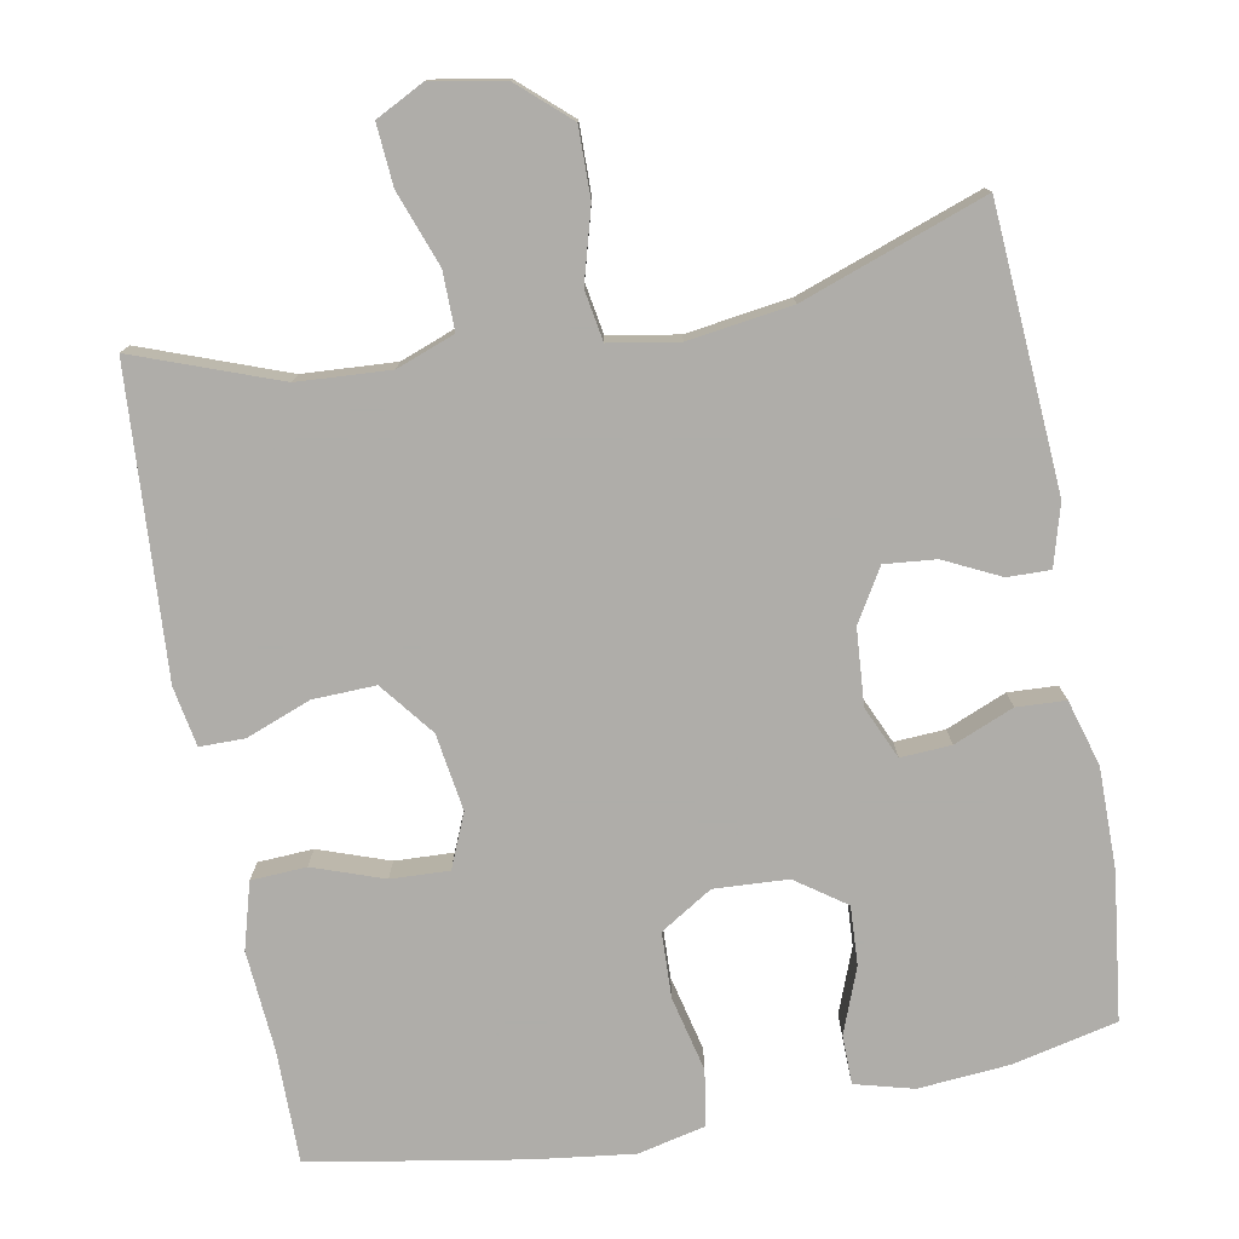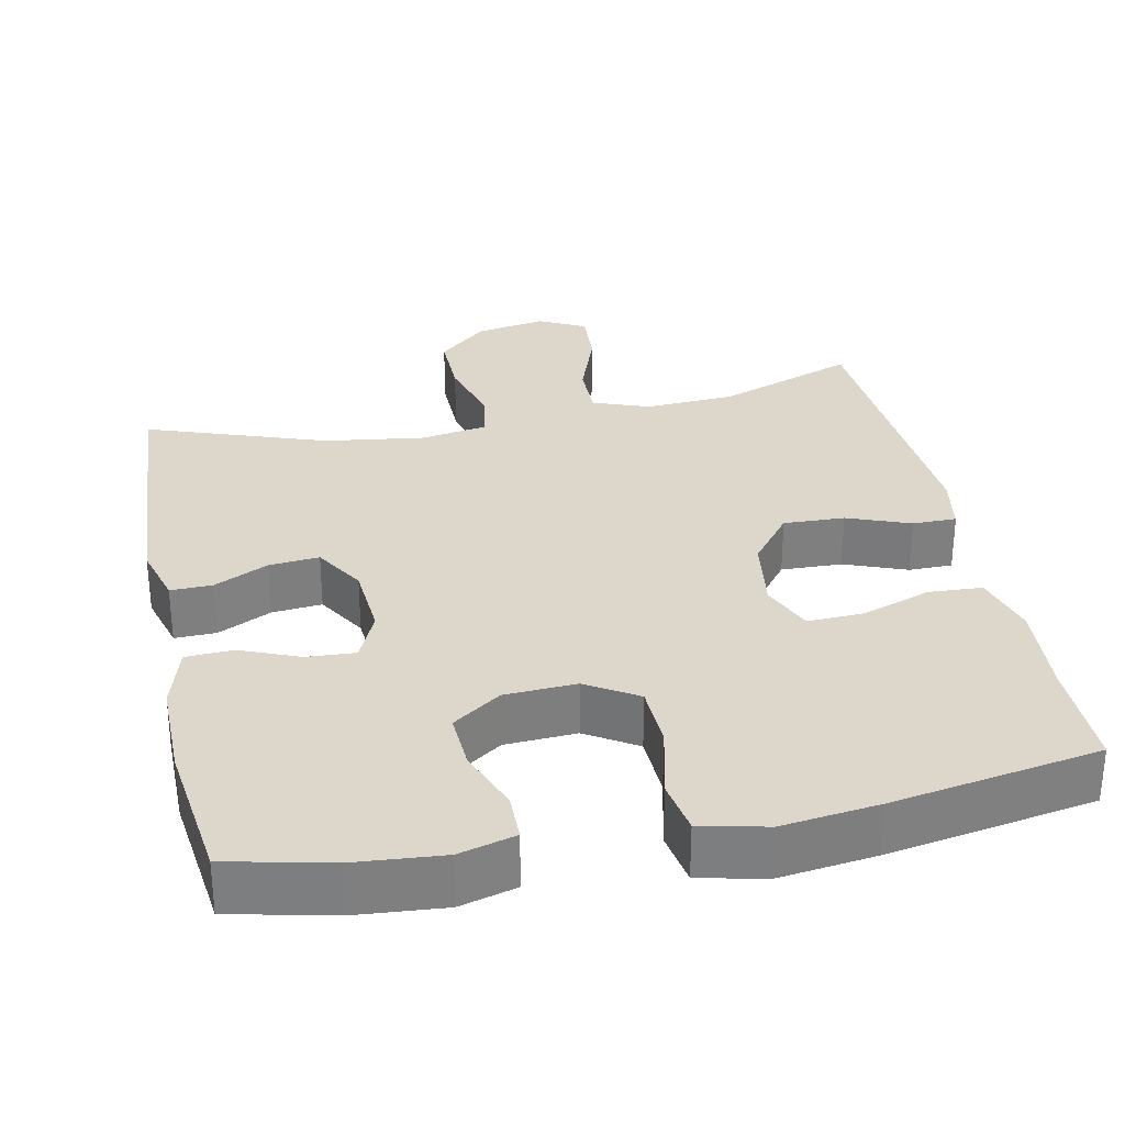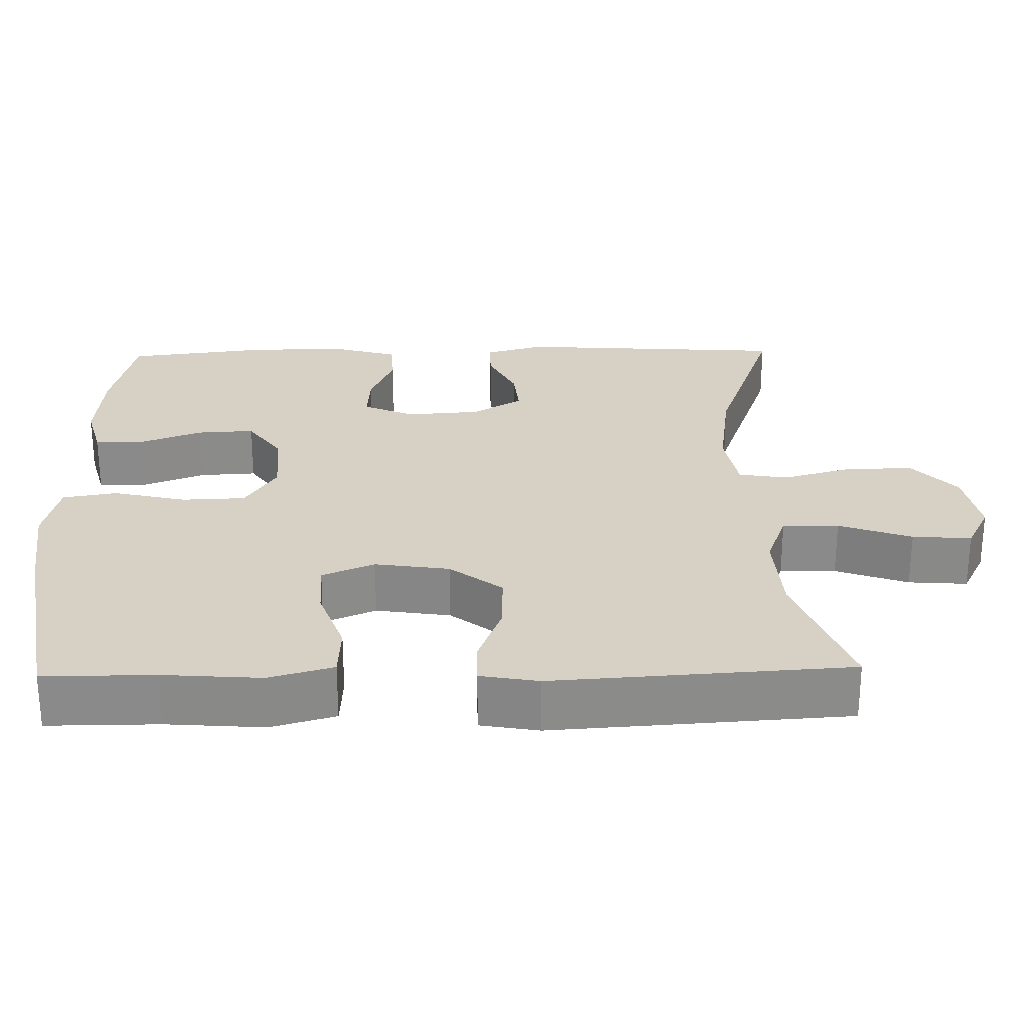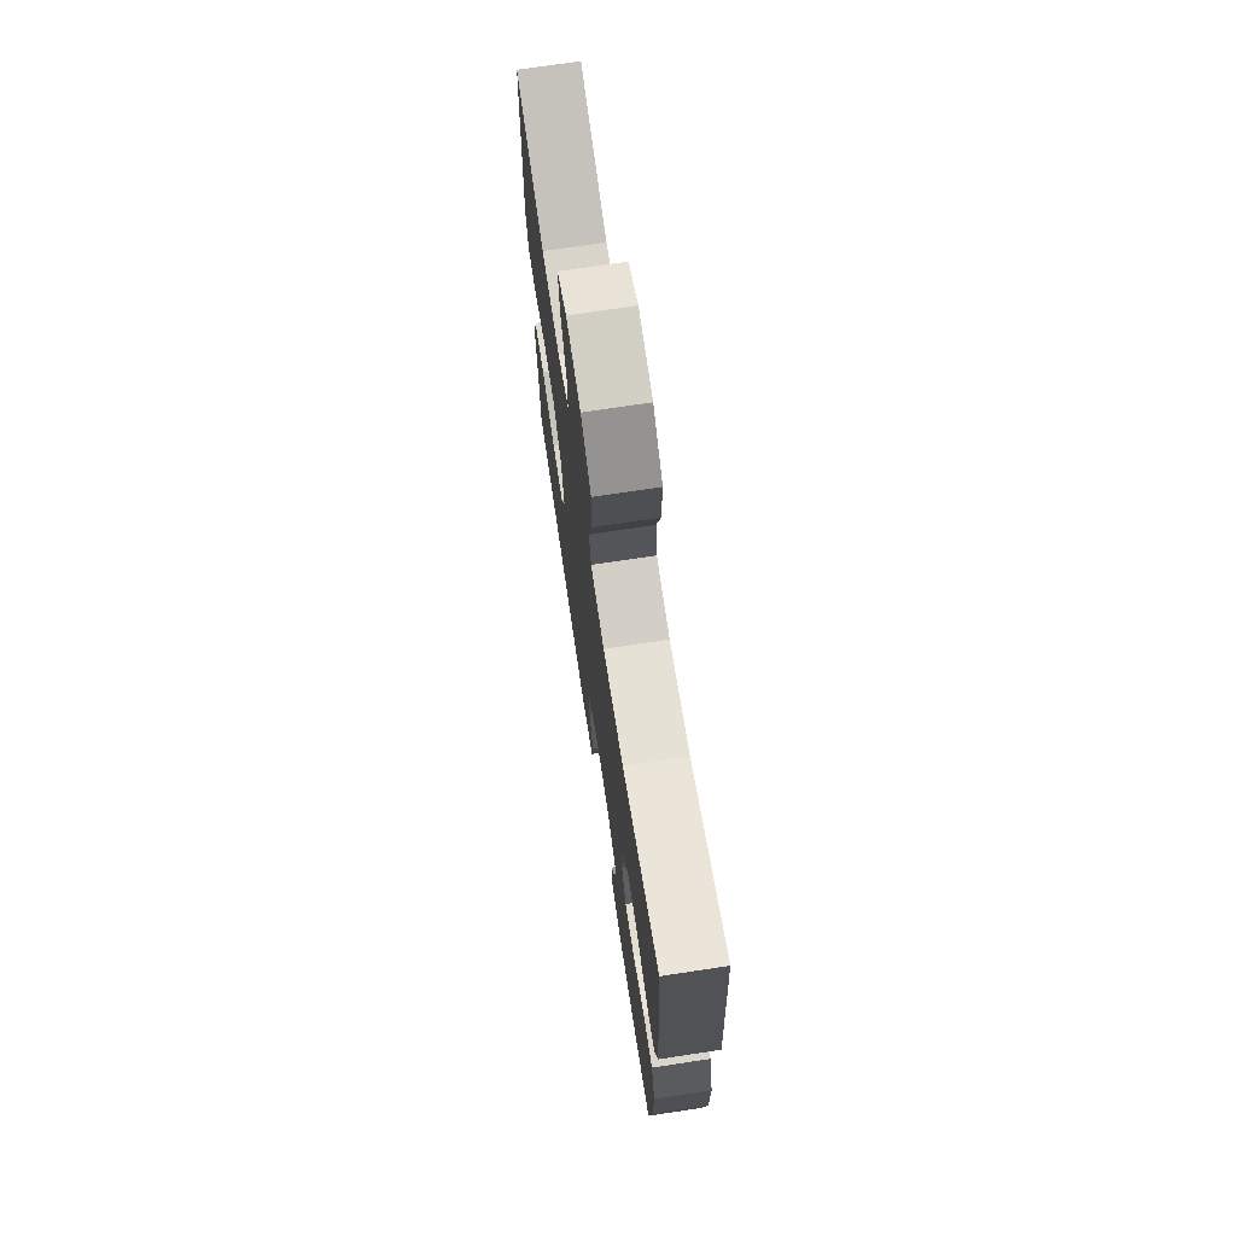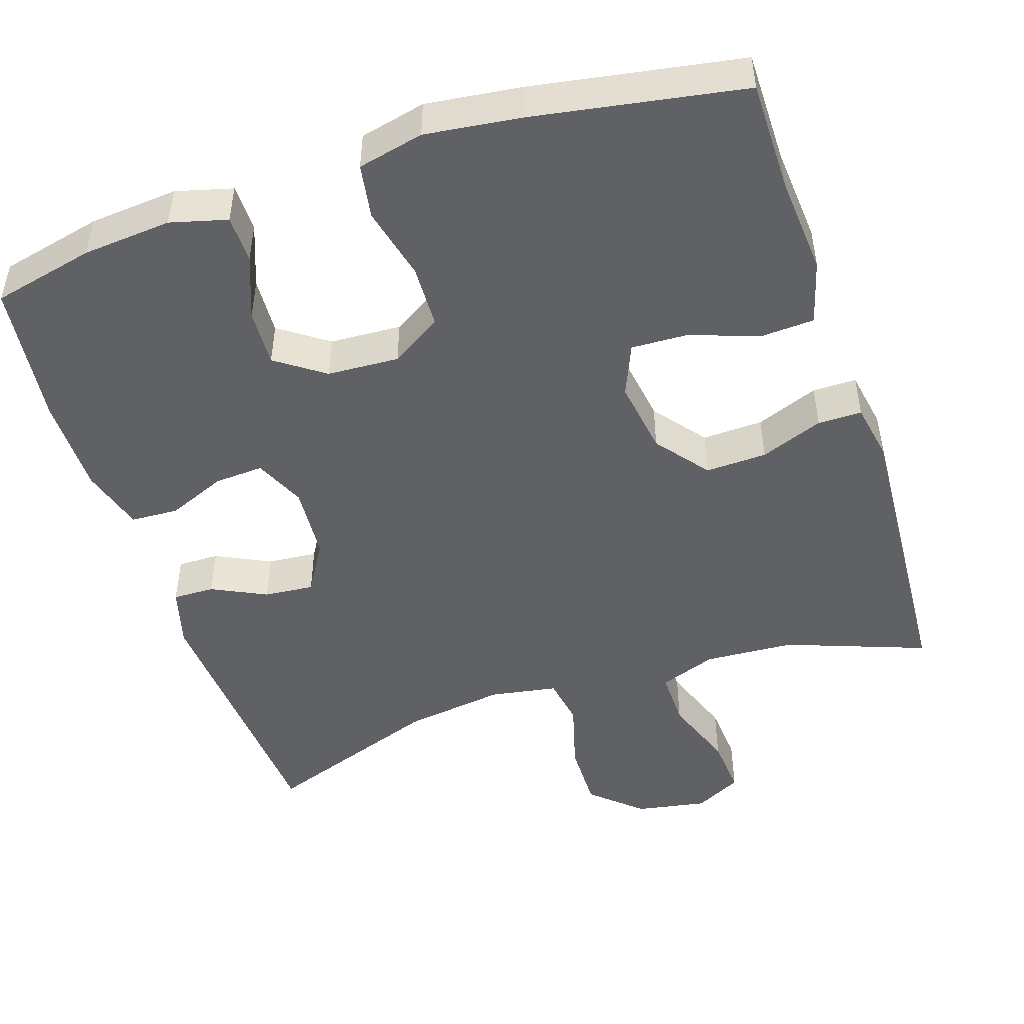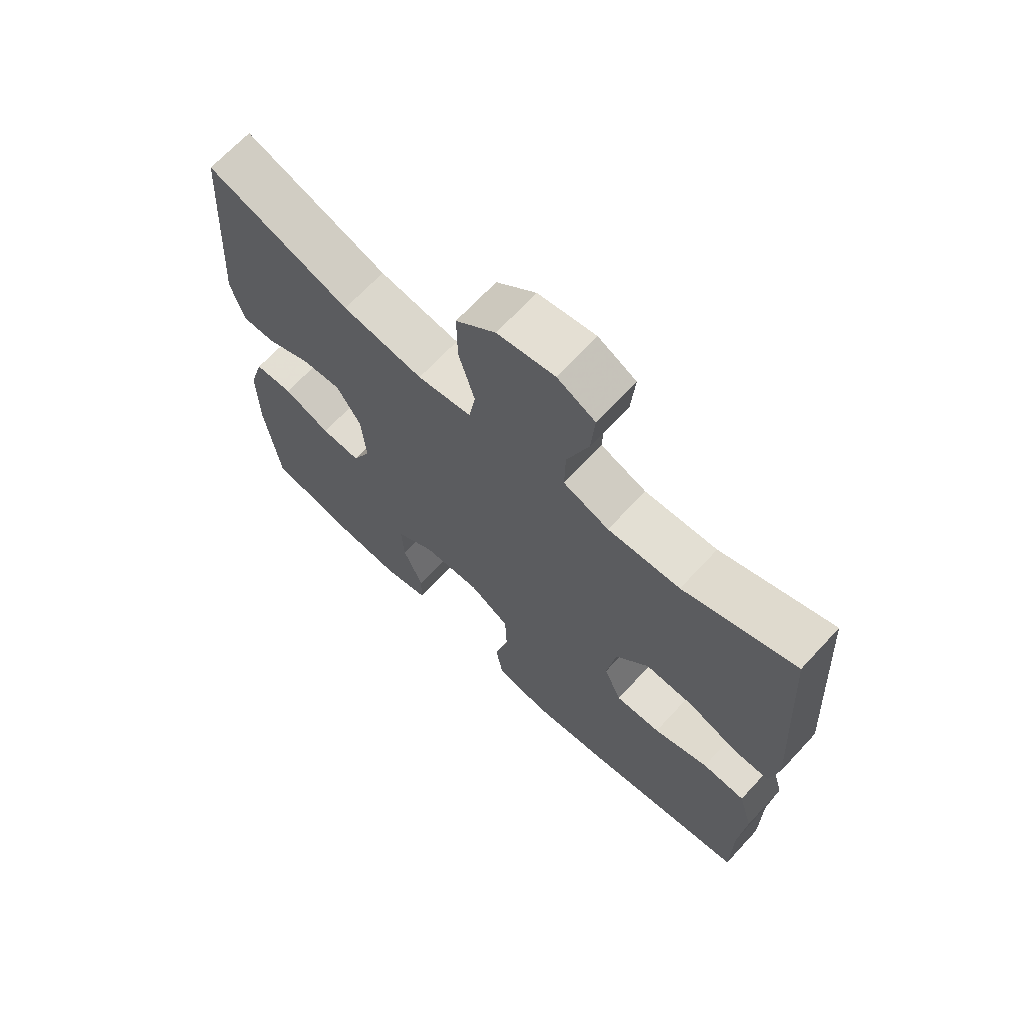
<metadata>
{"format":"obj","ext":"obj","renderer":"f3d","projection":"perspective","resolution":1024,"background":"white","views":[{"elev":-77.2,"azim":10.4,"up":"+Y"},{"elev":30.6,"azim":168.2,"up":"+Y"},{"elev":26.6,"azim":-91.3,"up":"+Y"},{"elev":72.1,"azim":81.4,"up":"+Z"},{"elev":-48.2,"azim":-161.8,"up":"+Y"},{"elev":68.2,"azim":-137.1,"up":"+Z"}]}
</metadata>
<code>
v 0.5 0.07 0.5
v 0.525 0.07 0.14
v 0.503 0.07 0.061
v 0.448 0.07 0.062
v 0.376 0.07 0.097
v 0.31 0.07 0.103
v 0.27 0.07 0.036
v 0.263 0.07 -0.062
v 0.293 0.07 -0.129
v 0.358 0.07 -0.125
v 0.435 0.07 -0.093
v 0.498 0.07 -0.096
v 0.523 0.07 -0.181
v 0.523 0.07 -0.311
v 0.5 0.07 -0.5
v 0.365 0.07 -0.531
v 0.248 0.07 -0.541
v 0.173 0.07 -0.521
v 0.172 0.07 -0.458
v 0.204 0.07 -0.374
v 0.208 0.07 -0.298
v 0.144 0.07 -0.253
v 0.049 0.07 -0.248
v -0.018 0.07 -0.29
v -0.021 0.07 -0.374
v 0.002 0.07 -0.471
v -0.01 0.07 -0.543
v -0.097 0.07 -0.563
v -0.225 0.07 -0.547
v -0.5 0.07 -0.5
v -0.5 0.07 -0.353
v -0.51 0.07 -0.224
v -0.486 0.07 -0.139
v -0.415 0.07 -0.135
v -0.324 0.07 -0.167
v -0.249 0.07 -0.17
v -0.22 0.07 -0.101
v -0.235 0.07 -0.002
v -0.289 0.07 0.067
v -0.37 0.07 0.064
v -0.453 0.07 0.032
v -0.511 0.07 0.032
v -0.525 0.07 0.109
v -0.5 0.07 0.5
v -0.315 0.07 0.432
v -0.196 0.07 0.425
v -0.121 0.07 0.453
v -0.122 0.07 0.528
v -0.157 0.07 0.624
v -0.163 0.07 0.702
v -0.101 0.07 0.734
v -0.007 0.07 0.717
v 0.058 0.07 0.659
v 0.057 0.07 0.57
v 0.031 0.07 0.477
v 0.042 0.07 0.412
v 0.131 0.07 0.397
v 0.264 0.07 0.416
v 0.5 0 0.5
v 0.525 0 0.14
v 0.503 0 0.061
v 0.448 0 0.062
v 0.376 0 0.097
v 0.31 0 0.103
v 0.27 0 0.036
v 0.263 0 -0.062
v 0.293 0 -0.129
v 0.358 0 -0.125
v 0.435 0 -0.093
v 0.498 0 -0.096
v 0.523 0 -0.181
v 0.523 0 -0.311
v 0.5 0 -0.5
v 0.365 0 -0.531
v 0.248 0 -0.541
v 0.173 0 -0.521
v 0.172 0 -0.458
v 0.204 0 -0.374
v 0.208 0 -0.298
v 0.144 0 -0.253
v 0.049 0 -0.248
v -0.018 0 -0.29
v -0.021 0 -0.374
v 0.002 0 -0.471
v -0.01 0 -0.543
v -0.097 0 -0.563
v -0.225 0 -0.547
v -0.5 0 -0.5
v -0.5 0 -0.353
v -0.51 0 -0.224
v -0.486 0 -0.139
v -0.415 0 -0.135
v -0.324 0 -0.167
v -0.249 0 -0.17
v -0.22 0 -0.101
v -0.235 0 -0.002
v -0.289 0 0.067
v -0.37 0 0.064
v -0.453 0 0.032
v -0.511 0 0.032
v -0.525 0 0.109
v -0.5 0 0.5
v -0.315 0 0.432
v -0.196 0 0.425
v -0.121 0 0.453
v -0.122 0 0.528
v -0.157 0 0.624
v -0.163 0 0.702
v -0.101 0 0.734
v -0.007 0 0.717
v 0.058 0 0.659
v 0.057 0 0.57
v 0.031 0 0.477
v 0.042 0 0.412
v 0.131 0 0.397
v 0.264 0 0.416
f 52 53 54 55
f 50 51 52 55
f 48 49 50 55
f 47 48 55 56
f 46 47 56
f 42 43 44 45
f 40 41 42 45
f 39 40 45 46
f 38 39 46 56
f 32 33 34 35
f 31 32 35 36
f 30 31 36
f 29 30 36
f 28 29 36 37
f 25 26 27 28
f 24 25 28 37
f 17 18 19 20
f 17 20 21
f 16 17 21
f 15 16 21
f 14 15 21 22
f 10 11 12 13
f 9 10 13 14
f 2 3 4 5
f 58 1 2 5
f 57 58 5 6
f 23 24 37 38
f 22 23 38 56
f 9 14 22
f 8 9 22 56
f 7 8 56 57
f 6 7 57
f 113 112 111 110
f 113 110 109 108
f 113 108 107 106
f 114 113 106 105
f 114 105 104
f 103 102 101 100
f 103 100 99 98
f 104 103 98 97
f 114 104 97 96
f 93 92 91 90
f 94 93 90 89
f 94 89 88
f 94 88 87
f 95 94 87 86
f 86 85 84 83
f 95 86 83 82
f 78 77 76 75
f 79 78 75
f 79 75 74
f 79 74 73
f 80 79 73 72
f 71 70 69 68
f 72 71 68 67
f 63 62 61 60
f 63 60 59 116
f 64 63 116 115
f 96 95 82 81
f 114 96 81 80
f 80 72 67
f 114 80 67 66
f 115 114 66 65
f 115 65 64
f 1 59 60 2
f 2 60 61 3
f 3 61 62 4
f 4 62 63 5
f 5 63 64 6
f 6 64 65 7
f 7 65 66 8
f 8 66 67 9
f 9 67 68 10
f 10 68 69 11
f 11 69 70 12
f 12 70 71 13
f 13 71 72 14
f 14 72 73 15
f 15 73 74 16
f 16 74 75 17
f 17 75 76 18
f 18 76 77 19
f 19 77 78 20
f 20 78 79 21
f 21 79 80 22
f 22 80 81 23
f 23 81 82 24
f 24 82 83 25
f 25 83 84 26
f 26 84 85 27
f 27 85 86 28
f 28 86 87 29
f 29 87 88 30
f 30 88 89 31
f 31 89 90 32
f 32 90 91 33
f 33 91 92 34
f 34 92 93 35
f 35 93 94 36
f 36 94 95 37
f 37 95 96 38
f 38 96 97 39
f 39 97 98 40
f 40 98 99 41
f 41 99 100 42
f 42 100 101 43
f 43 101 102 44
f 44 102 103 45
f 45 103 104 46
f 46 104 105 47
f 47 105 106 48
f 48 106 107 49
f 49 107 108 50
f 50 108 109 51
f 51 109 110 52
f 52 110 111 53
f 53 111 112 54
f 54 112 113 55
f 55 113 114 56
f 56 114 115 57
f 57 115 116 58
f 58 116 59 1

</code>
